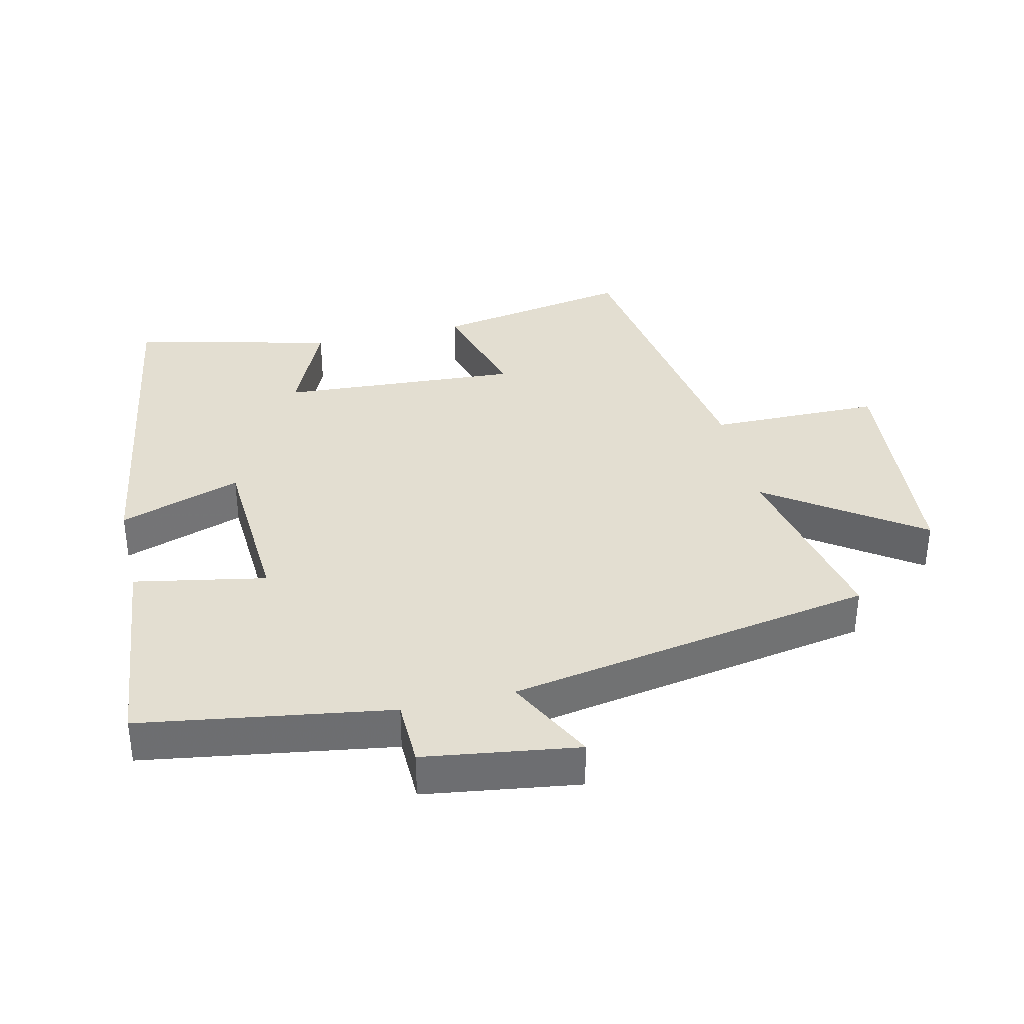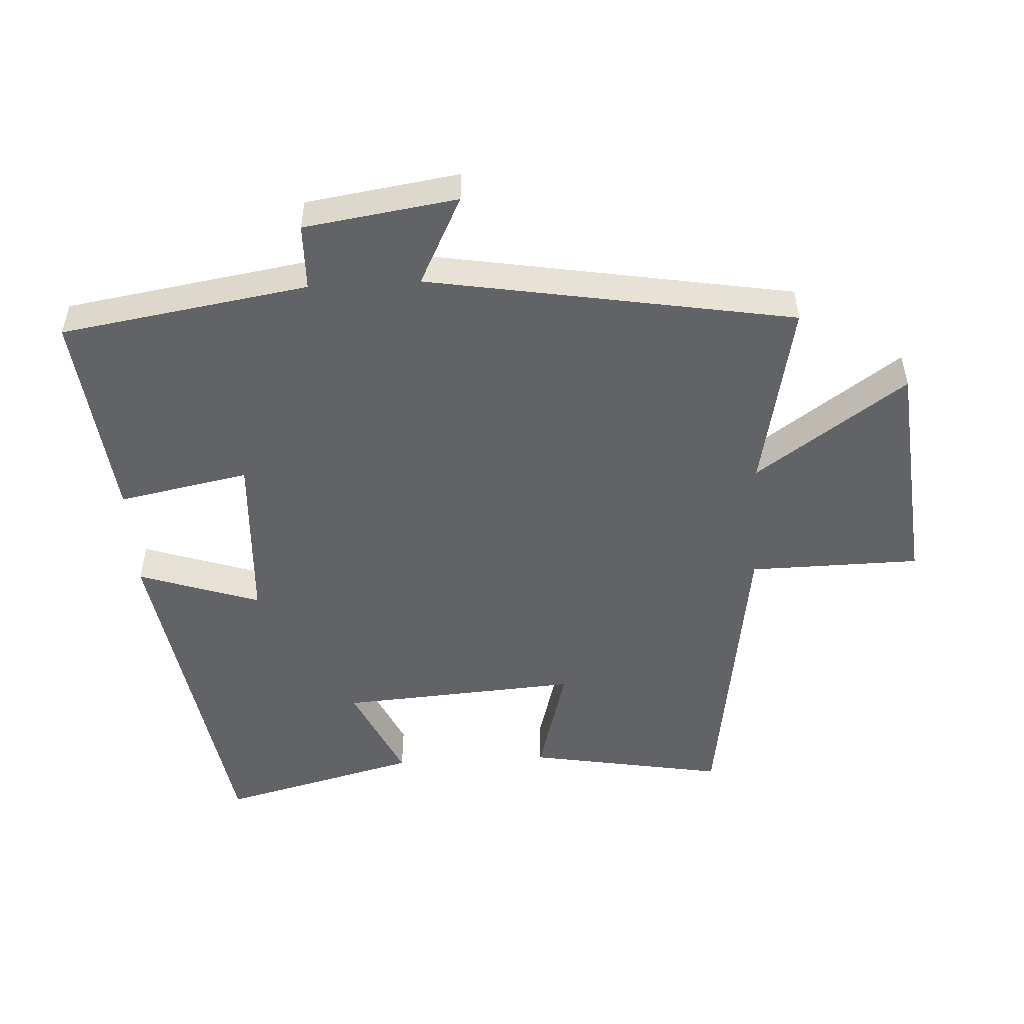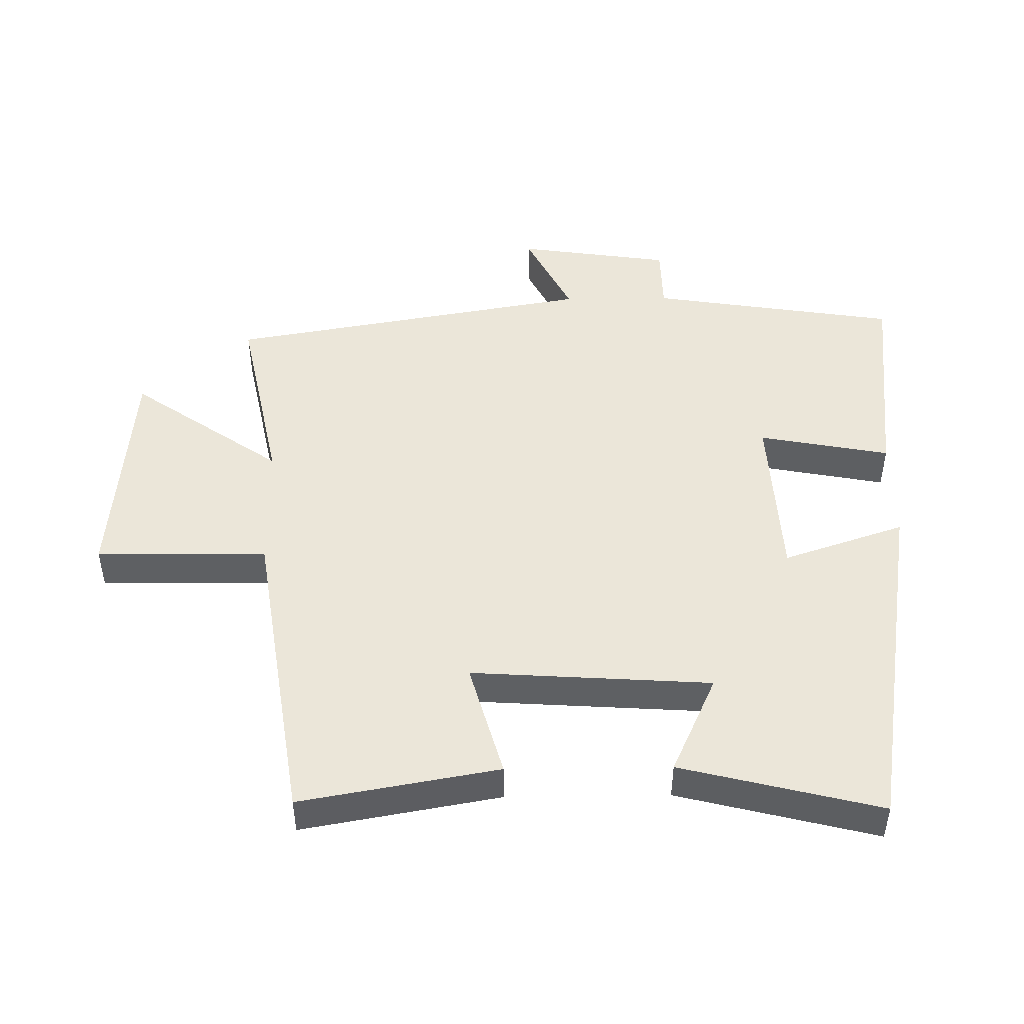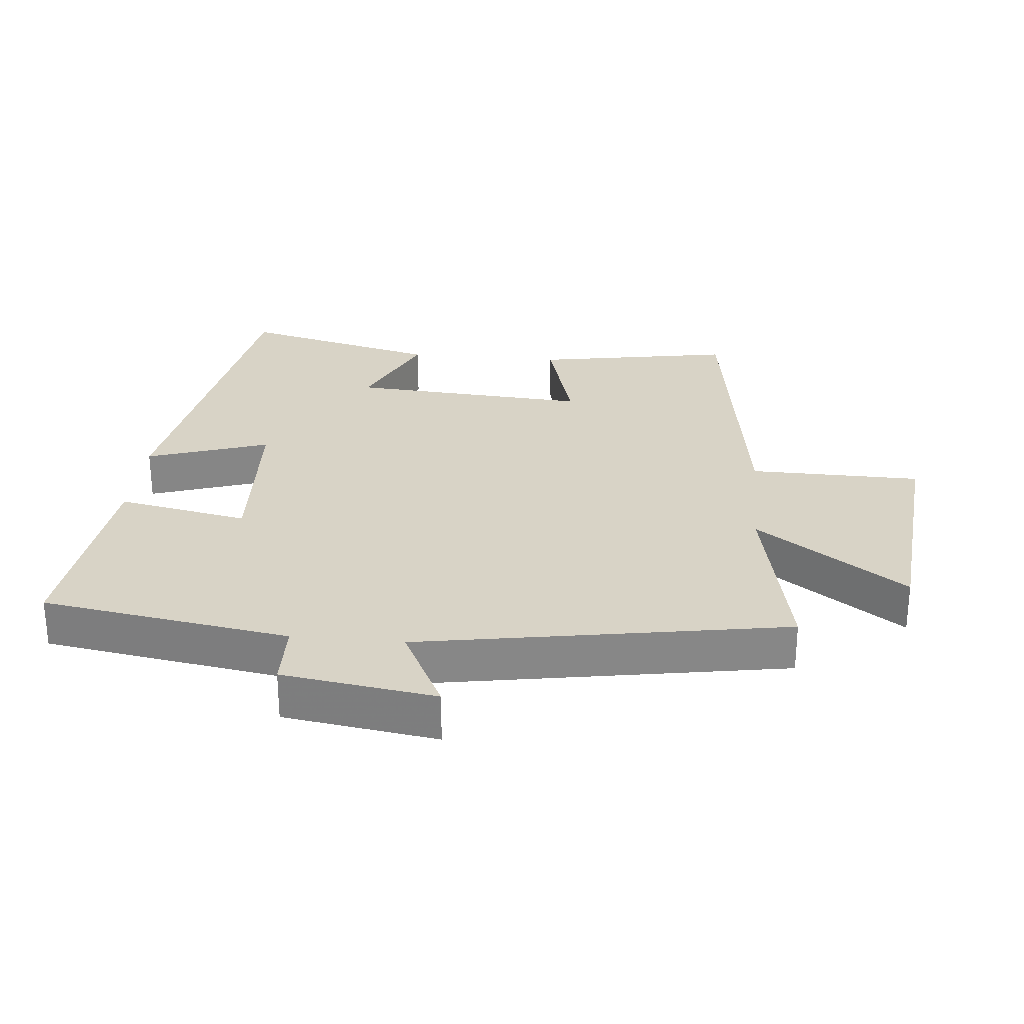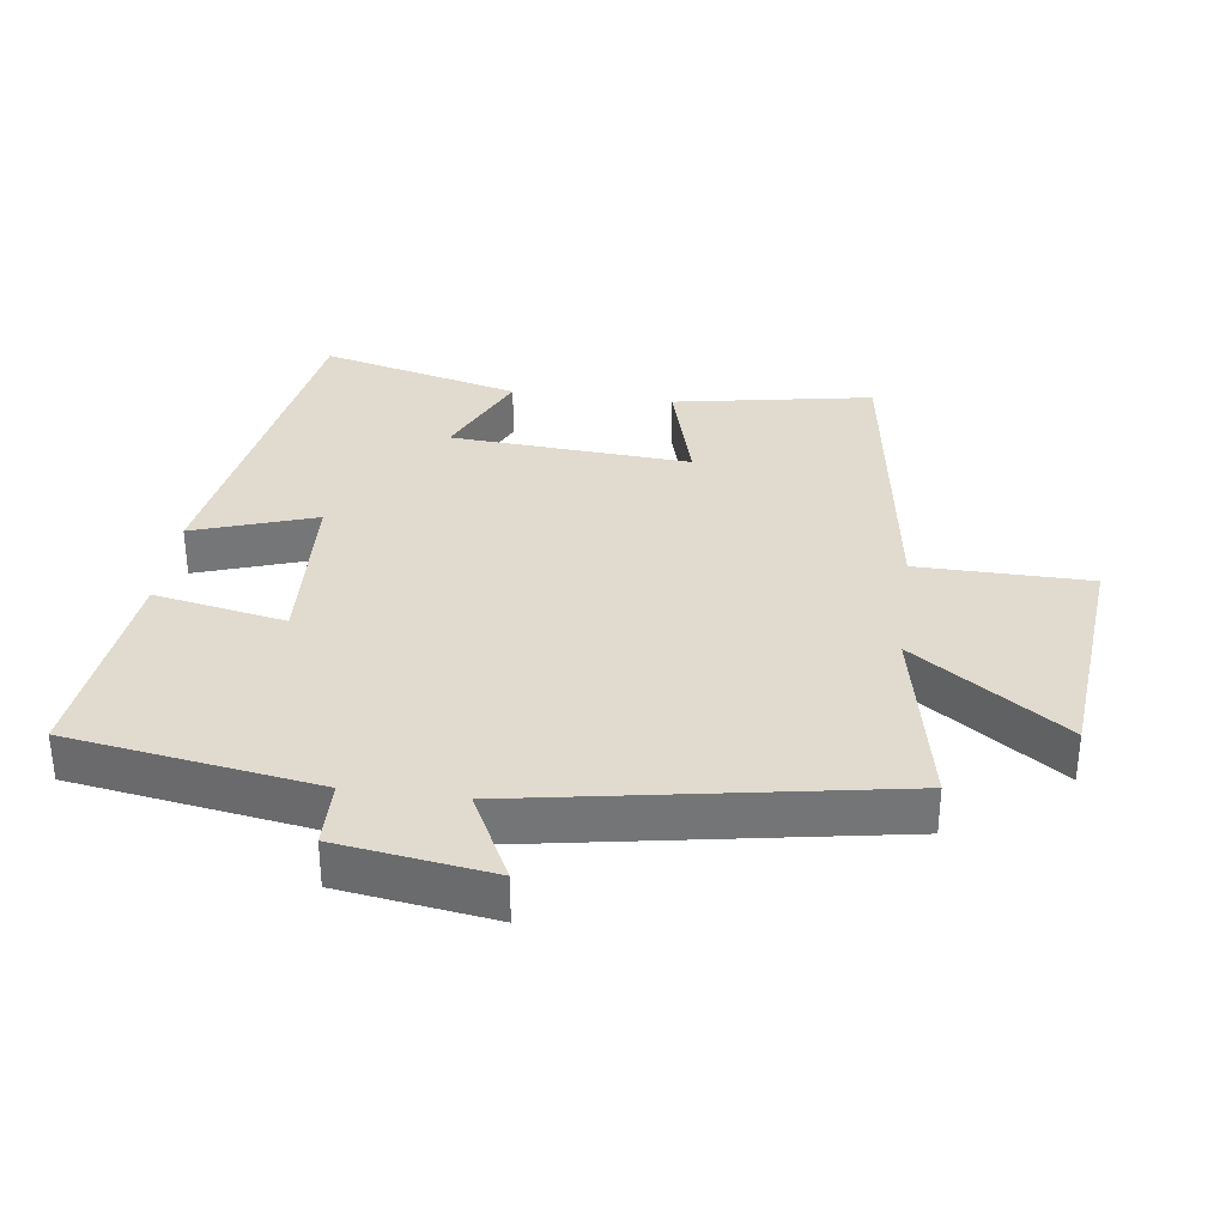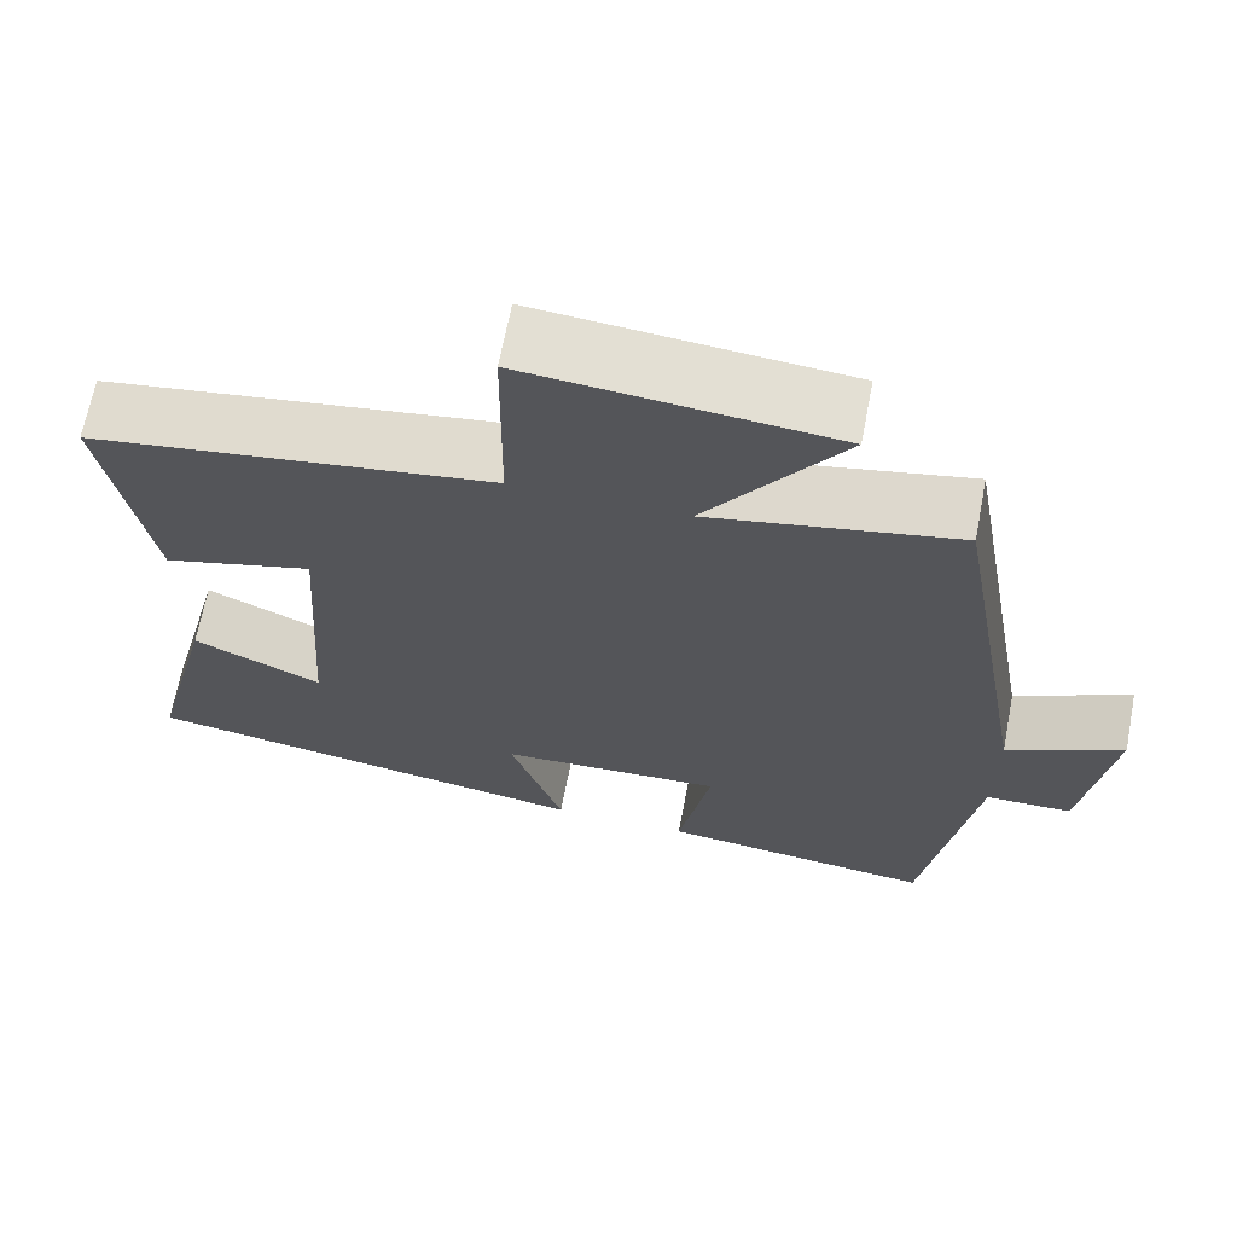
<metadata>
{"format":"obj","ext":"obj","renderer":"f3d","projection":"perspective","resolution":1024,"background":"white","views":[{"elev":36.0,"azim":-103.3,"up":"+Y"},{"elev":-50.8,"azim":-86.7,"up":"+Y"},{"elev":47.7,"azim":89.2,"up":"+Y"},{"elev":28.0,"azim":-84.5,"up":"+Y"},{"elev":33.7,"azim":-82.4,"up":"+Y"},{"elev":66.9,"azim":-169.1,"up":"+Z"}]}
</metadata>
<code>
v 0.576 0.07 -0.414
v 0.043 0.07 -0.5
v 0.105 0.07 -0.316
v -0.157 0.07 -0.302
v -0.119 0.07 -0.5
v -0.441 0.07 -0.536
v -0.5 0.07 -0.161
v -0.601 0.07 -0.159
v -0.635 0.07 0.073
v -0.5 0.07 0.005
v -0.404 0.07 0.559
v -0.115 0.07 0.5
v -0.274 0.07 0.727
v 0.082 0.07 0.759
v 0.085 0.07 0.5
v 0.553 0.07 0.43
v 0.5 0.07 0.131
v 0.325 0.07 0.18
v 0.349 0.07 -0.182
v 0.5 0.07 -0.113
v 0.576 0 -0.414
v 0.043 0 -0.5
v 0.105 0 -0.316
v -0.157 0 -0.302
v -0.119 0 -0.5
v -0.441 0 -0.536
v -0.5 0 -0.161
v -0.601 0 -0.159
v -0.635 0 0.073
v -0.5 0 0.005
v -0.404 0 0.559
v -0.115 0 0.5
v -0.274 0 0.727
v 0.082 0 0.759
v 0.085 0 0.5
v 0.553 0 0.43
v 0.5 0 0.131
v 0.325 0 0.18
v 0.349 0 -0.182
v 0.5 0 -0.113
f 1 2 3
f 20 1 3
f 19 20 3
f 18 19 3 4
f 15 16 17 18
f 15 18 4
f 12 13 14 15
f 12 15 4
f 10 11 12 4
f 7 8 9 10
f 6 7 10
f 5 6 10
f 4 5 10
f 23 22 21
f 23 21 40
f 23 40 39
f 24 23 39 38
f 38 37 36 35
f 24 38 35
f 35 34 33 32
f 24 35 32
f 24 32 31 30
f 30 29 28 27
f 30 27 26
f 30 26 25
f 30 25 24
f 1 21 22 2
f 2 22 23 3
f 3 23 24 4
f 4 24 25 5
f 5 25 26 6
f 6 26 27 7
f 7 27 28 8
f 8 28 29 9
f 9 29 30 10
f 10 30 31 11
f 11 31 32 12
f 12 32 33 13
f 13 33 34 14
f 14 34 35 15
f 15 35 36 16
f 16 36 37 17
f 17 37 38 18
f 18 38 39 19
f 19 39 40 20
f 20 40 21 1

</code>
